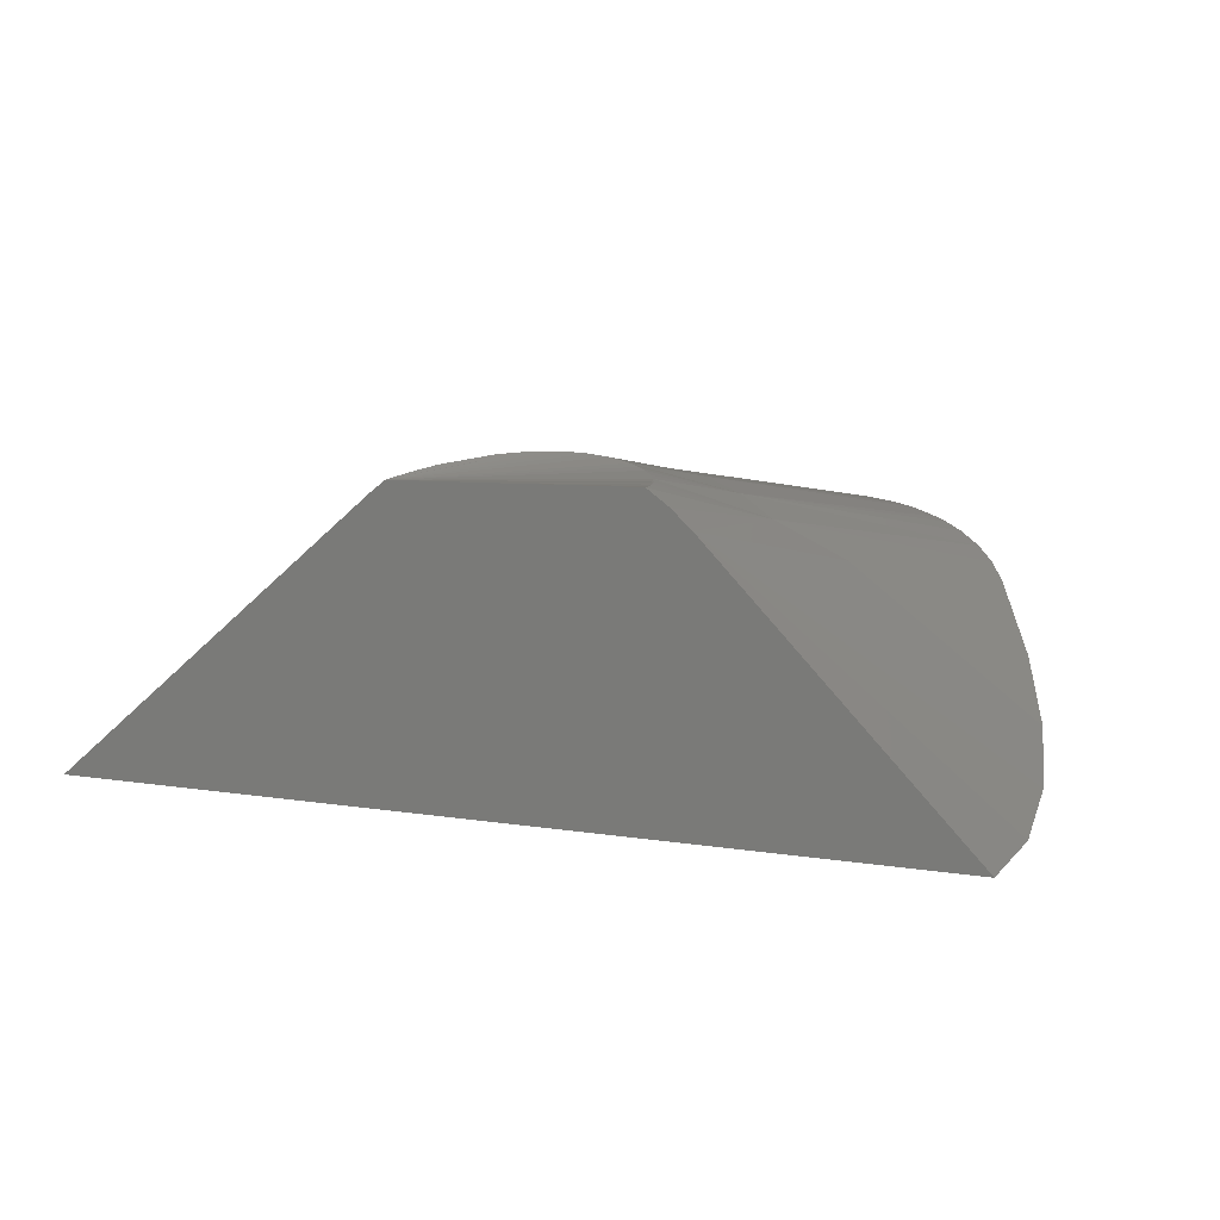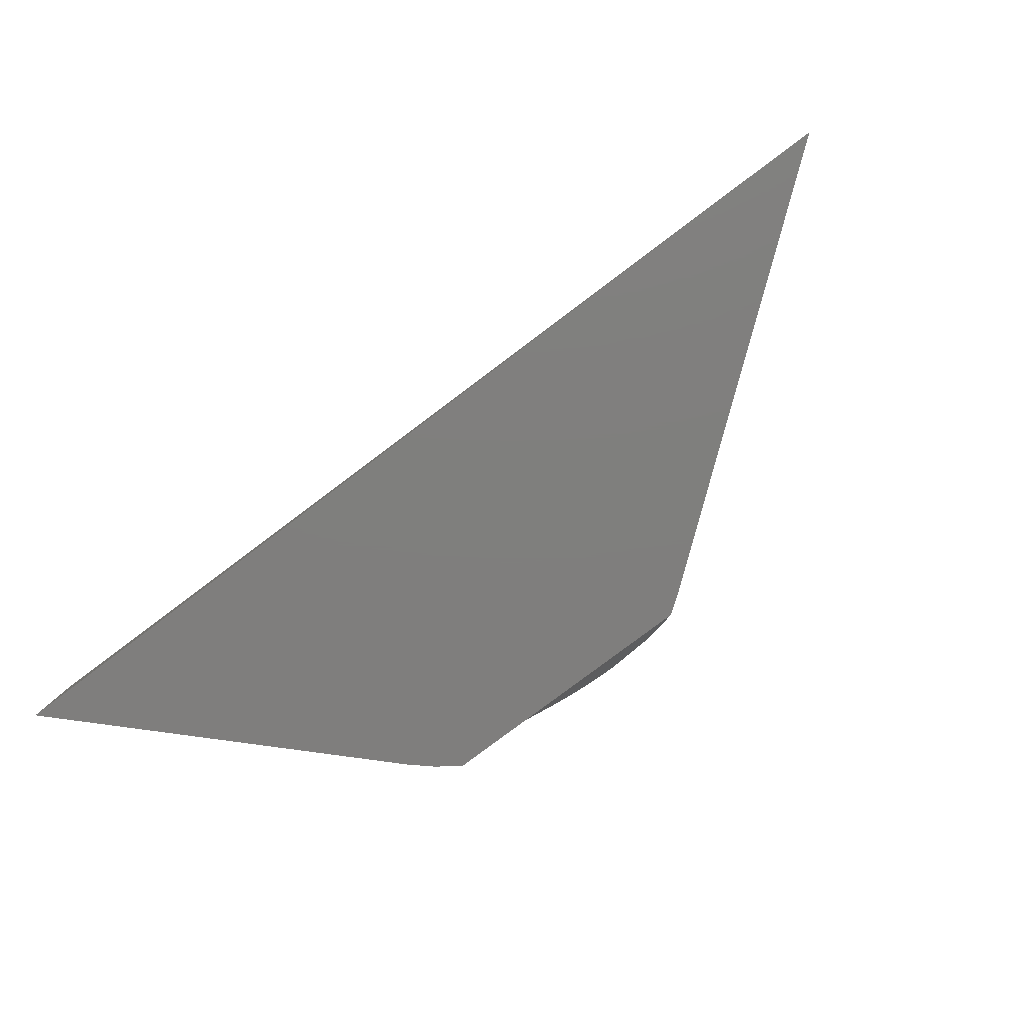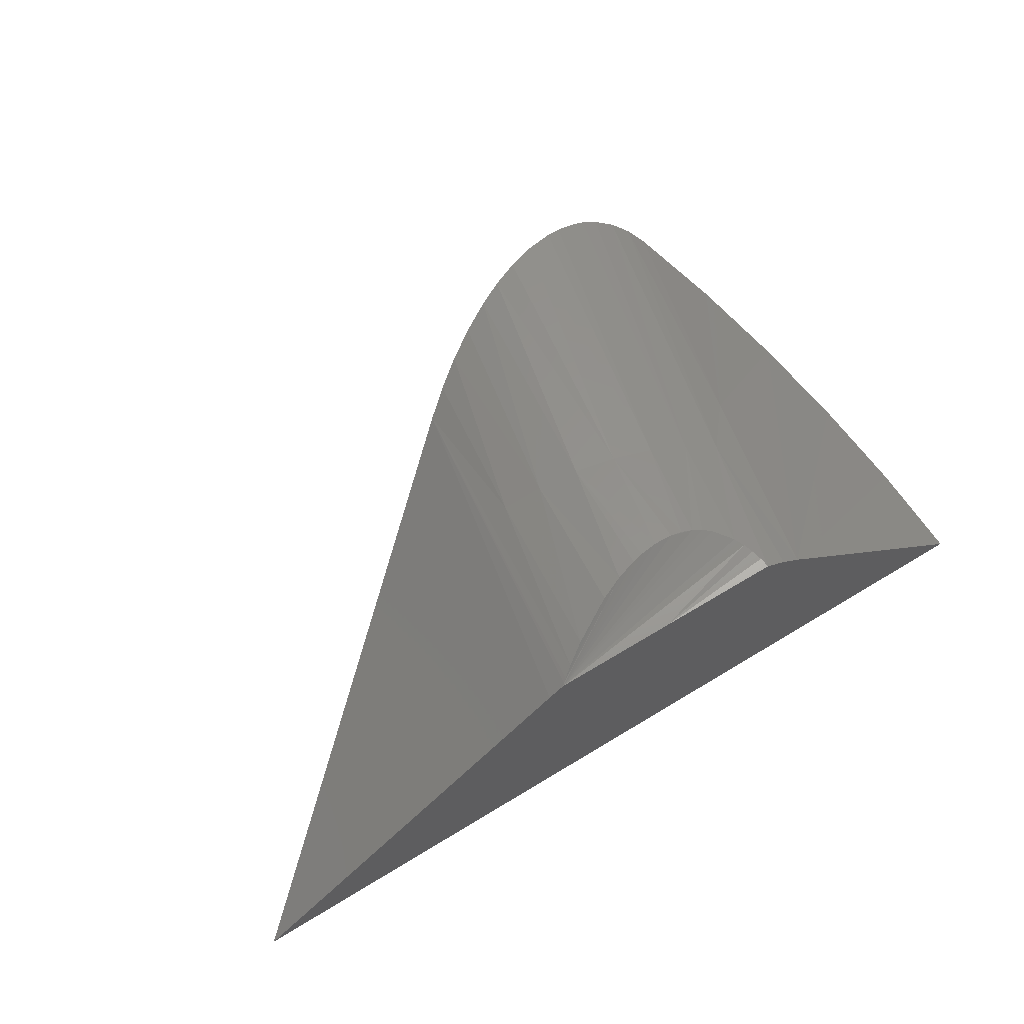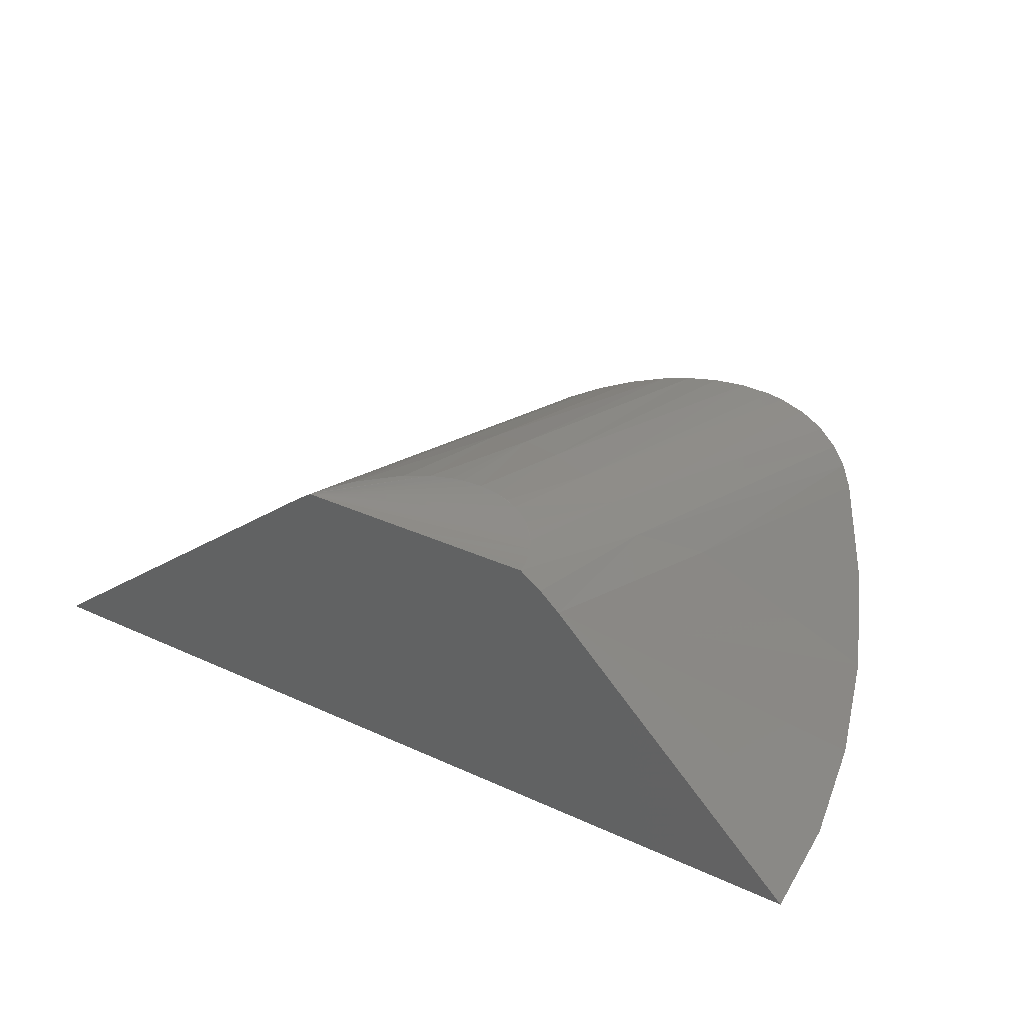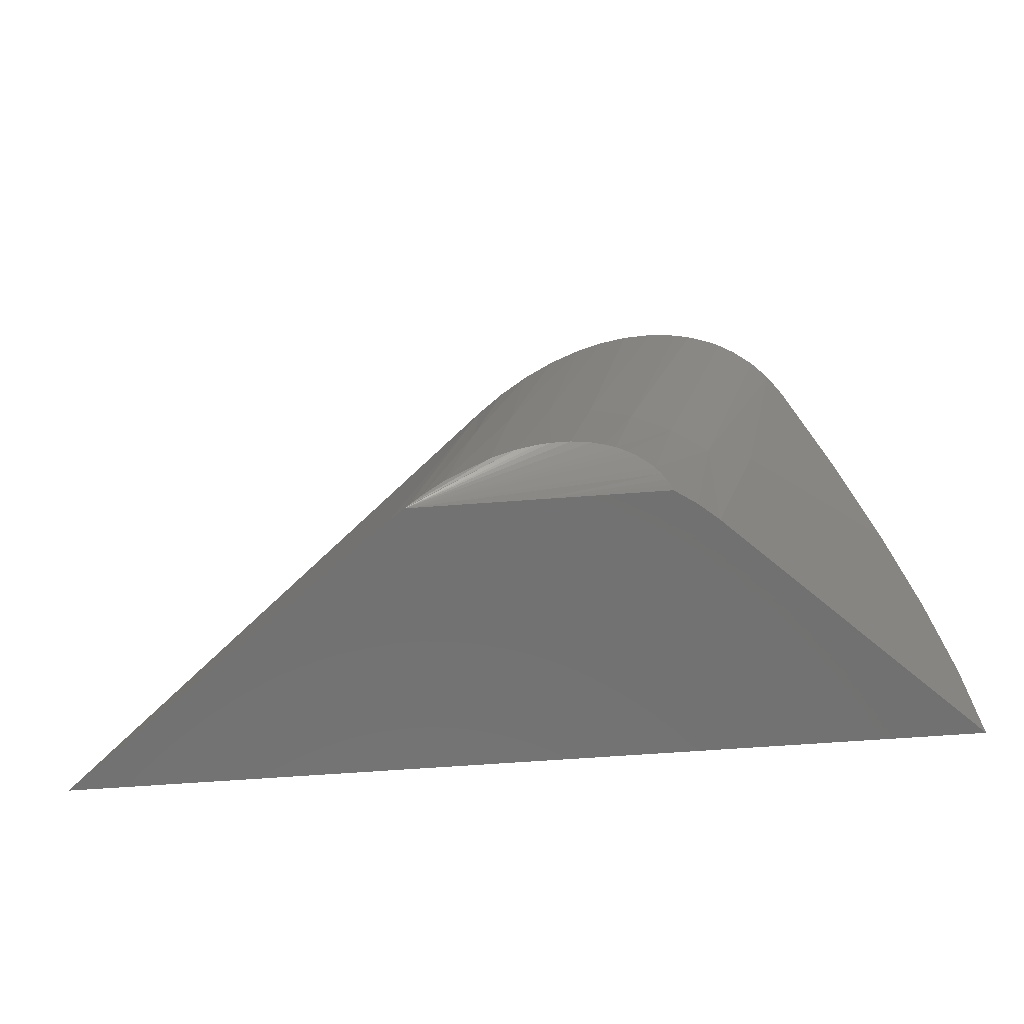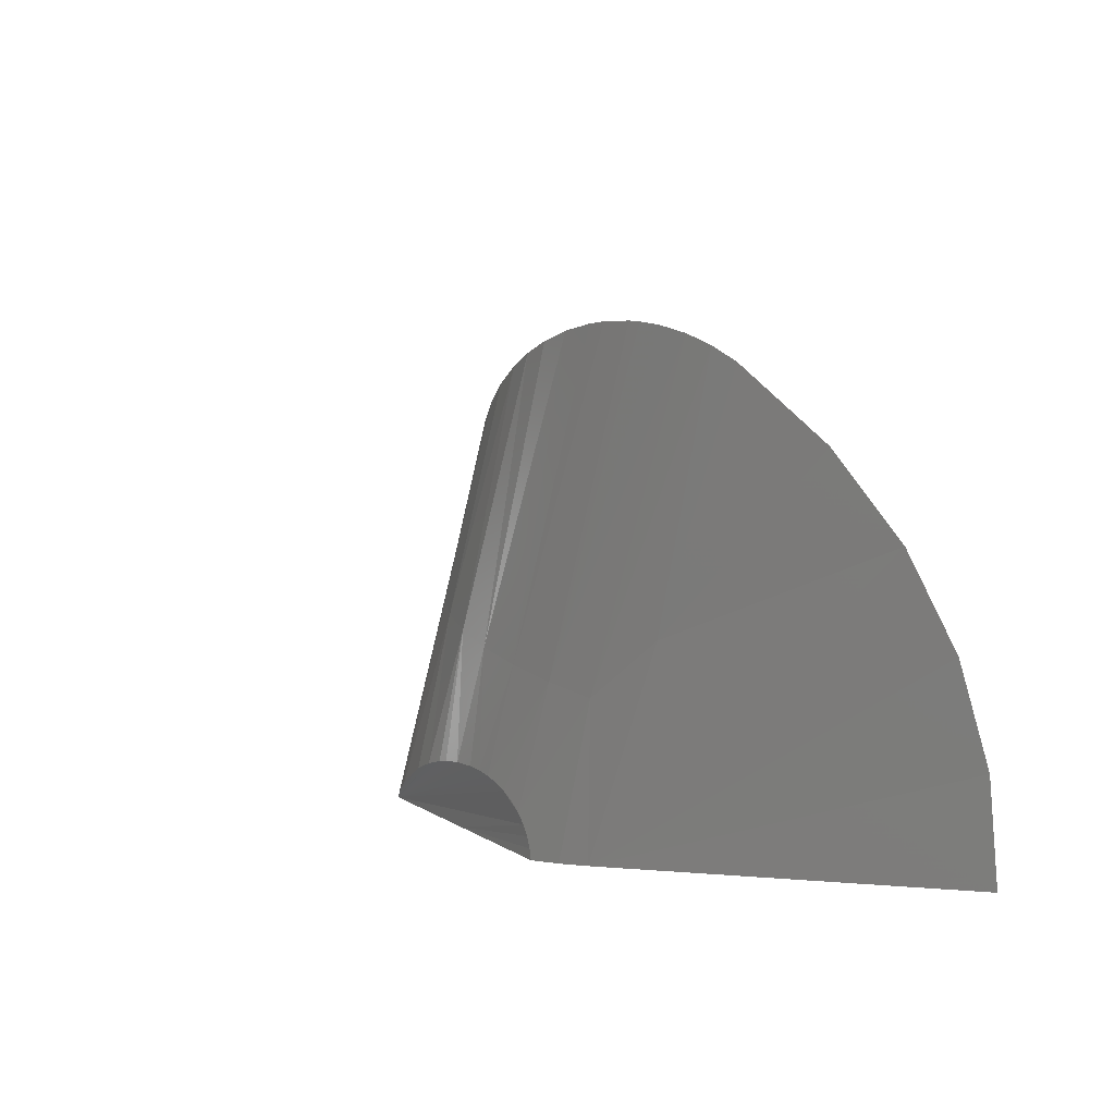
<metadata>
{"format":"stl","ext":"stl","renderer":"f3d","projection":"perspective","resolution":1024,"background":"white","views":[{"elev":6.4,"azim":-152.4,"up":"+Y"},{"elev":-78.7,"azim":37.1,"up":"+Z"},{"elev":64.7,"azim":148.4,"up":"+Y"},{"elev":34.4,"azim":-148.4,"up":"+Y"},{"elev":-63.6,"azim":-175.7,"up":"+Z"},{"elev":9.3,"azim":-122.9,"up":"+Z"}]}
</metadata>
<code>
# stl→obj: 55 verts, 106 faces
v 0.4008 0.1829 0.2971
v 0.75 0 0
v 0.4617 0.2276 0
v 0 0 0
v 0.209 0.209 0
v 0.2257 0.2239 0
v 0.2439 0.2368 0
v 0.3464 0.2368 0
v 0.4489 0.2368 -8.455e-20
v 0.07688 0.09738 0.3161
v 0.1678 0.1776 0.1728
v 0.04414 0.05591 0.2473
v 0.117 0.1482 0.3739
v 0.005021 0.006359 0.0864
v 0.01991 0.02522 0.1698
v 0.4183 0.2474 0.02203
v 0.4354 0.242 0.01046
v 0.444 0.2388 0.004089
v 0.3823 0.2546 0.04216
v 0.4469 0.2376 0.001827
v 0.3622 0.2565 0.05074
v 0.2553 0.2407 0.03435
v 0.2609 0.2427 0.04179
v 0.2686 0.2453 0.04889
v 0.2841 0.2496 0.05729
v 0.2933 0.2516 0.05984
v 0.3033 0.2535 0.06123
v 0.2508 0.239 0.02601
v 0.2759 0.2475 0.05363
v 0.3193 0.2556 0.06108
v 0.3347 0.2567 0.05882
v 0.3443 0.2569 0.05653
v 0.2453 0.2371 0.008743
v 0.2476 0.2378 0.0178
v 0.2379 0.2102 0.3915
v 0.2139 0.2055 0.3975
v 0.2011 0.2019 0.3996
v 0.1809 0.1946 0.4008
v 0.1728 0.191 0.4004
v 0.1592 0.1839 0.3985
v 0.1428 0.173 0.3932
v 0.1289 0.1613 0.3852
v 0.3794 0.1929 0.3144
v 0.3567 0.201 0.331
v 0.3325 0.2071 0.347
v 0.3068 0.2112 0.3619
v 0.2852 0.2128 0.373
v 0.2623 0.2126 0.3829
v 0.4001 0.2188 0.1704
v 0.3686 0.2327 0.1655
v 0.3012 0.2419 0.1522
v 0.2677 0.237 0.1442
v 0.3352 0.2405 0.1594
v 0.2359 0.2259 0.1357
v 0.2068 0.2089 0.127
f 1 2 3
f 4 5 2
f 6 7 8
f 6 8 9
f 6 9 3
f 6 3 2
f 6 2 5
f 10 11 12
f 11 10 13
f 5 4 14
f 5 14 15
f 5 15 12
f 5 12 11
f 16 17 18
f 18 19 16
f 20 19 18
f 20 21 19
f 22 23 24
f 25 26 27
f 9 8 28
f 9 28 22
f 9 22 24
f 9 24 29
f 9 29 25
f 9 25 27
f 9 27 30
f 9 30 31
f 9 31 32
f 9 32 21
f 9 21 20
f 8 7 33
f 8 33 34
f 8 34 28
f 35 36 37
f 2 1 38
f 2 38 39
f 2 39 40
f 2 40 41
f 2 41 42
f 2 42 13
f 2 13 10
f 2 10 12
f 2 12 15
f 2 15 14
f 2 14 4
f 38 1 43
f 38 43 44
f 38 44 45
f 38 45 46
f 38 46 47
f 38 47 48
f 38 48 35
f 38 35 37
f 9 20 3
f 43 49 44
f 46 45 50
f 48 51 35
f 36 52 37
f 13 42 11
f 49 17 16
f 16 19 50
f 53 21 32
f 53 32 31
f 51 30 27
f 51 27 26
f 26 25 52
f 1 3 20
f 1 20 18
f 1 18 17
f 1 17 49
f 1 49 43
f 54 39 38
f 54 38 37
f 54 37 52
f 54 52 25
f 54 25 29
f 54 29 24
f 54 24 23
f 54 23 22
f 54 22 55
f 54 55 41
f 54 41 40
f 54 40 39
f 55 22 28
f 55 28 34
f 55 34 33
f 55 33 7
f 55 7 6
f 55 6 5
f 55 5 11
f 55 11 42
f 55 42 41
f 45 44 50
f 50 44 49
f 50 49 16
f 19 21 50
f 50 21 53
f 50 53 46
f 46 53 47
f 48 47 51
f 51 47 53
f 51 53 30
f 30 53 31
f 36 35 52
f 52 35 51
f 52 51 26

</code>
